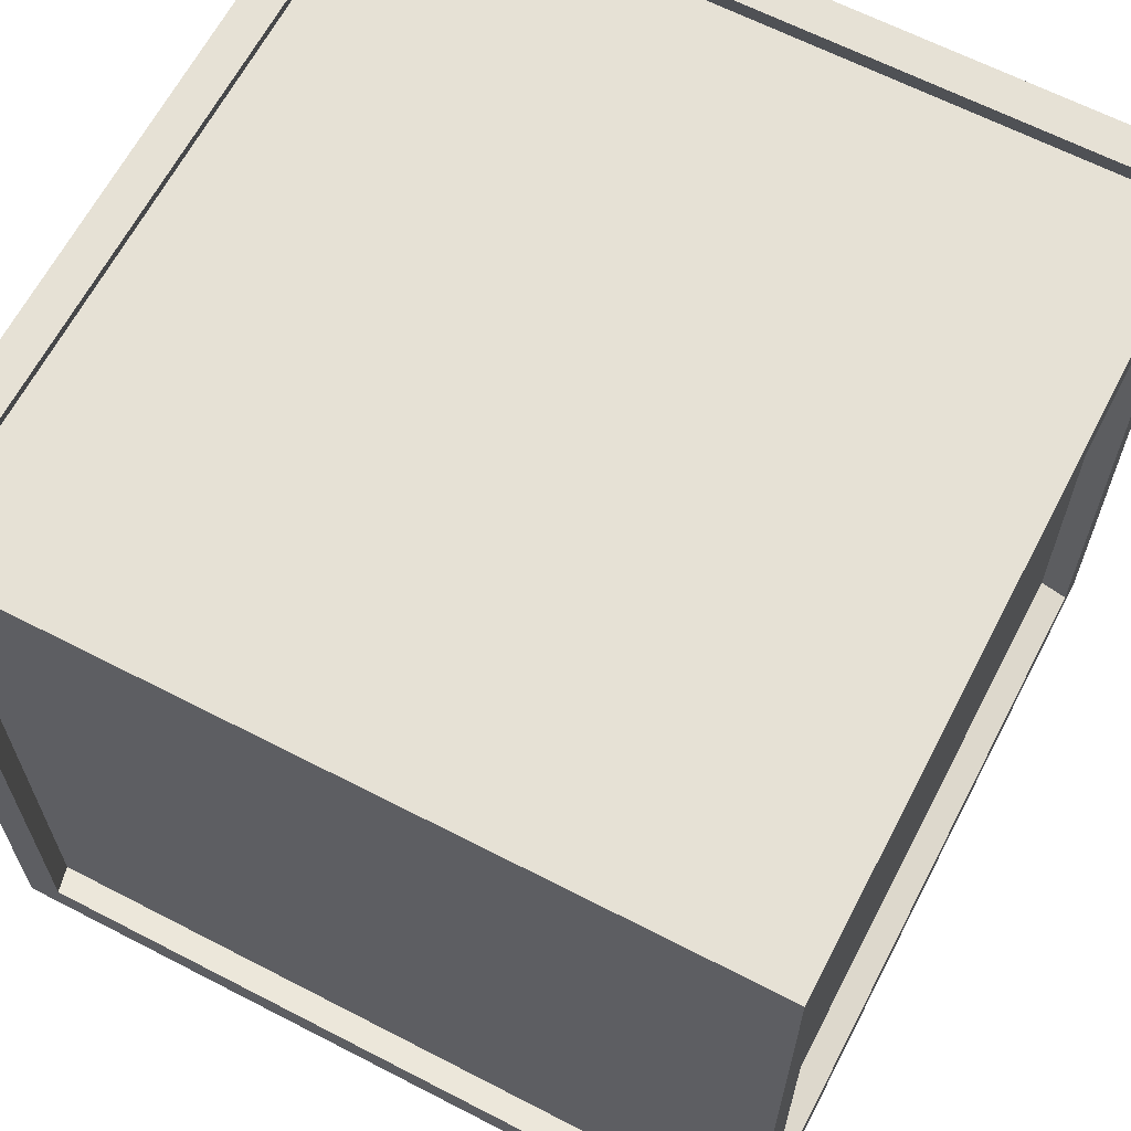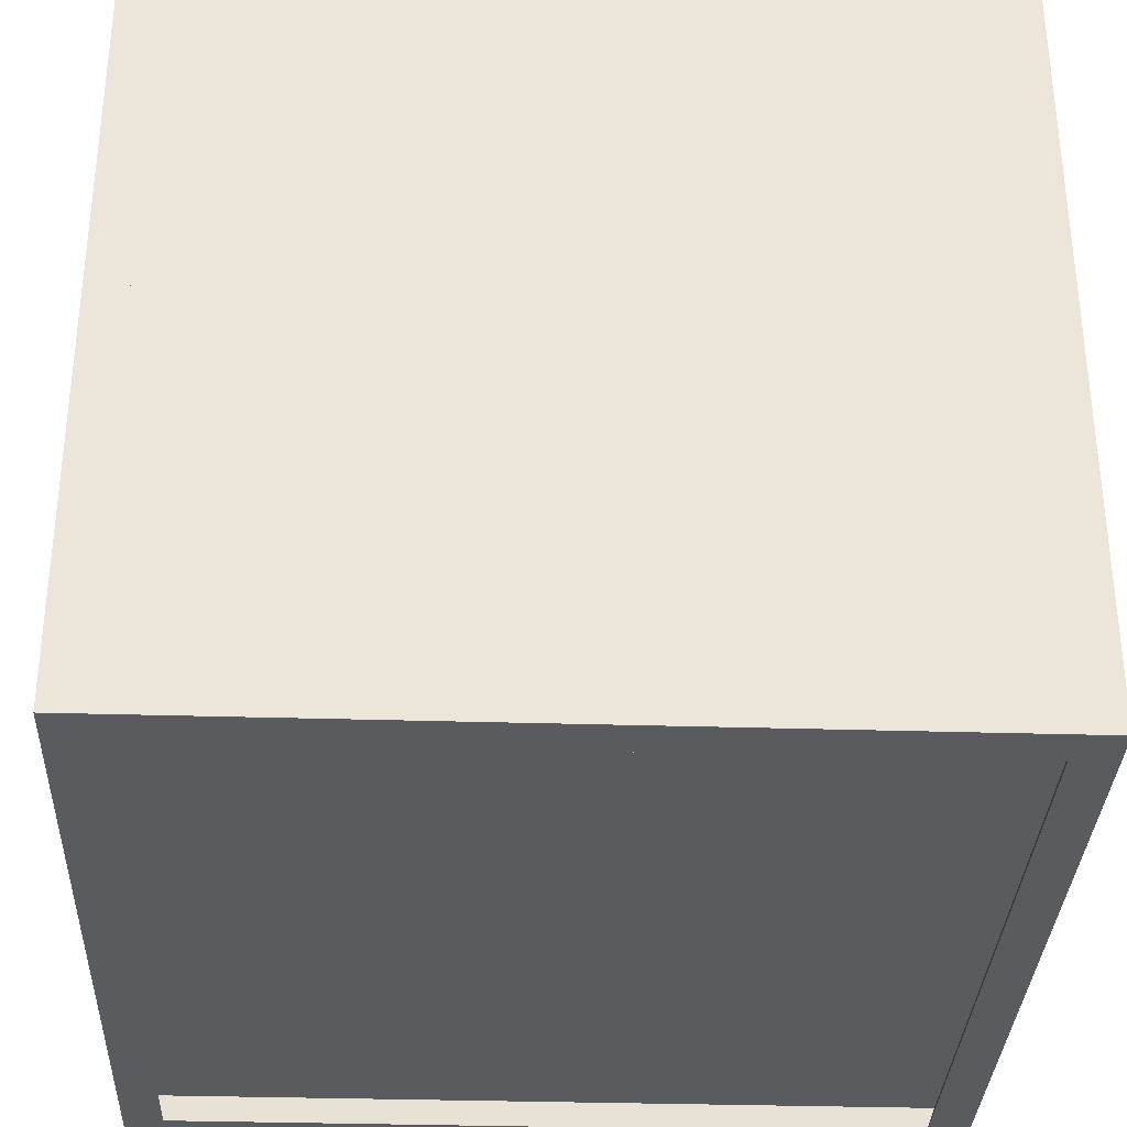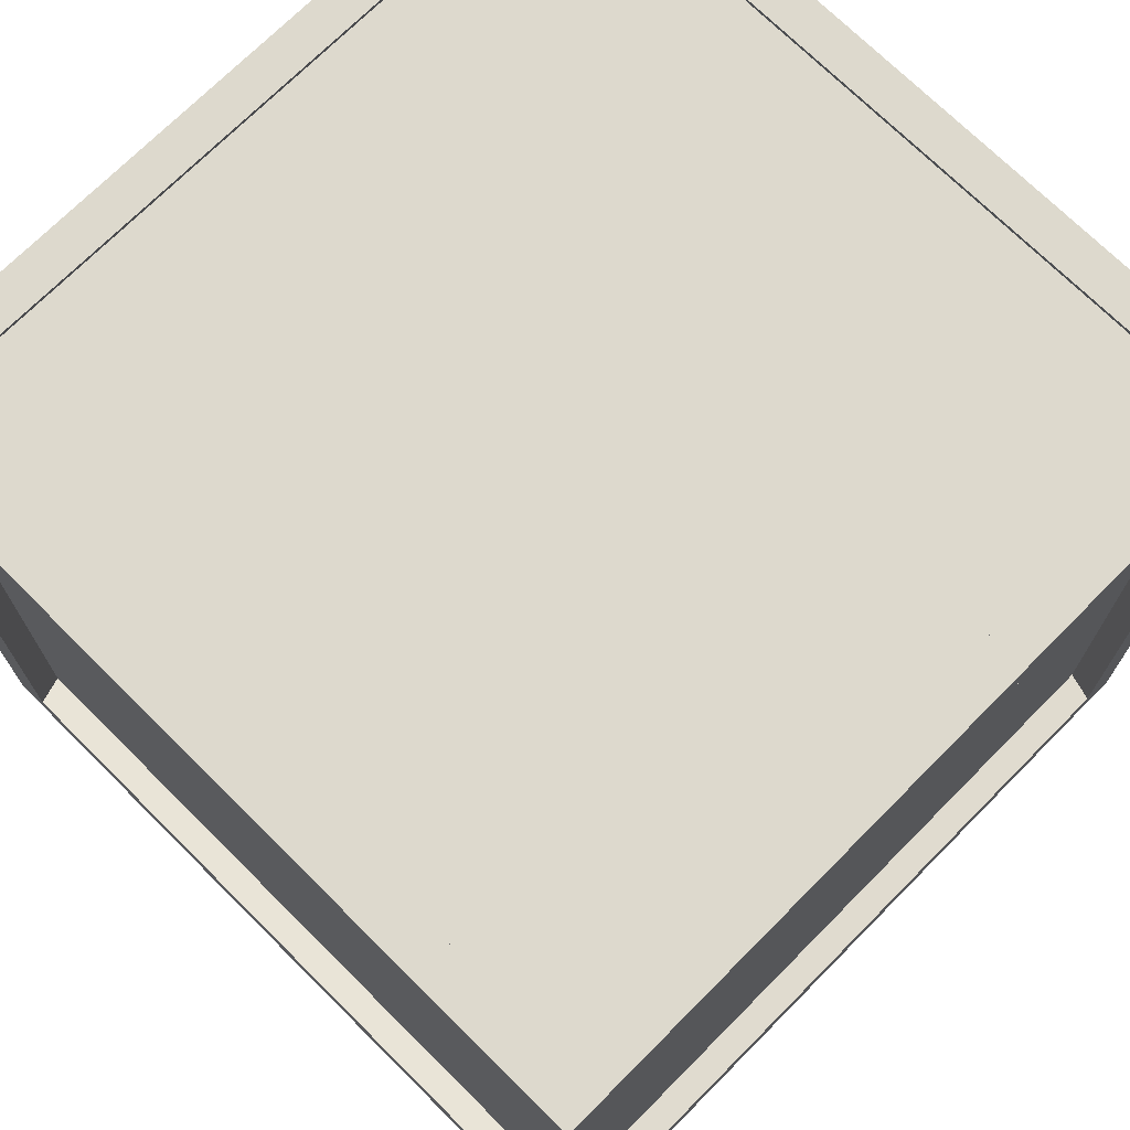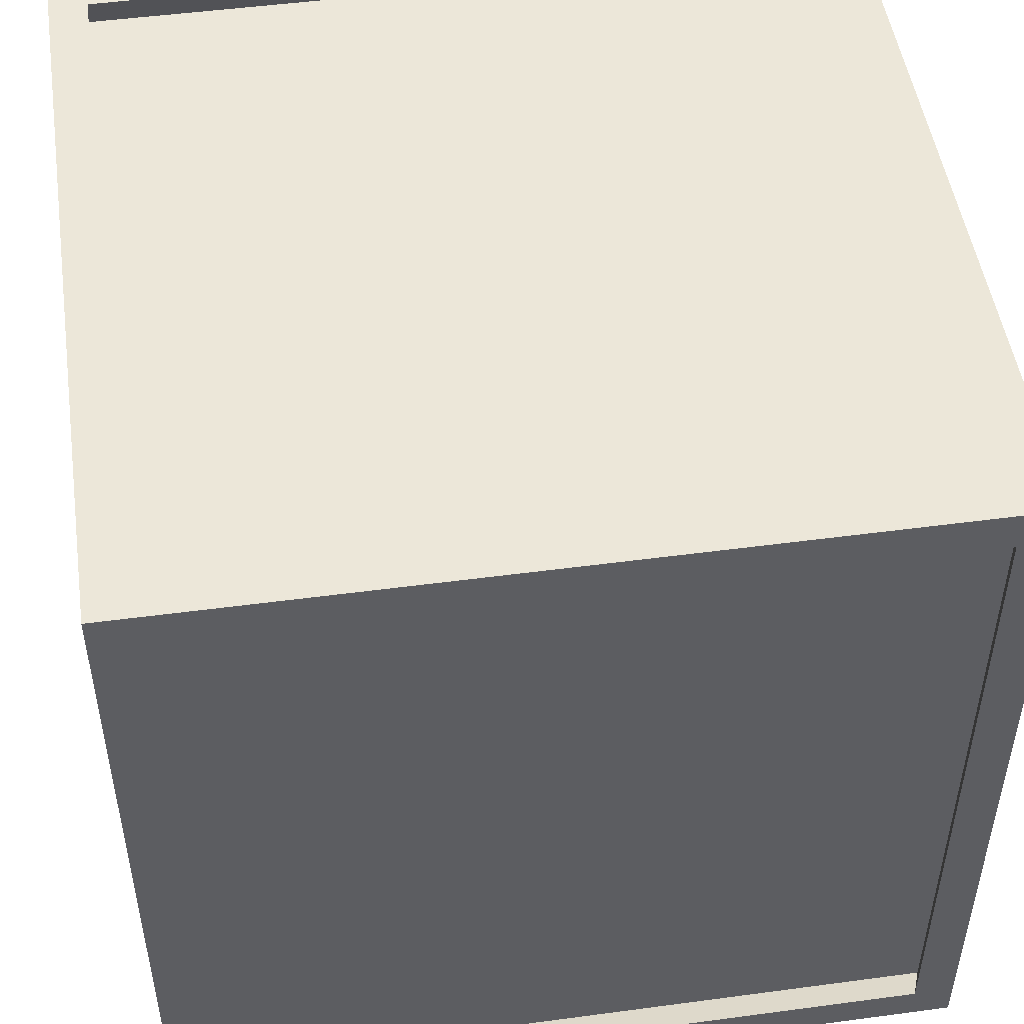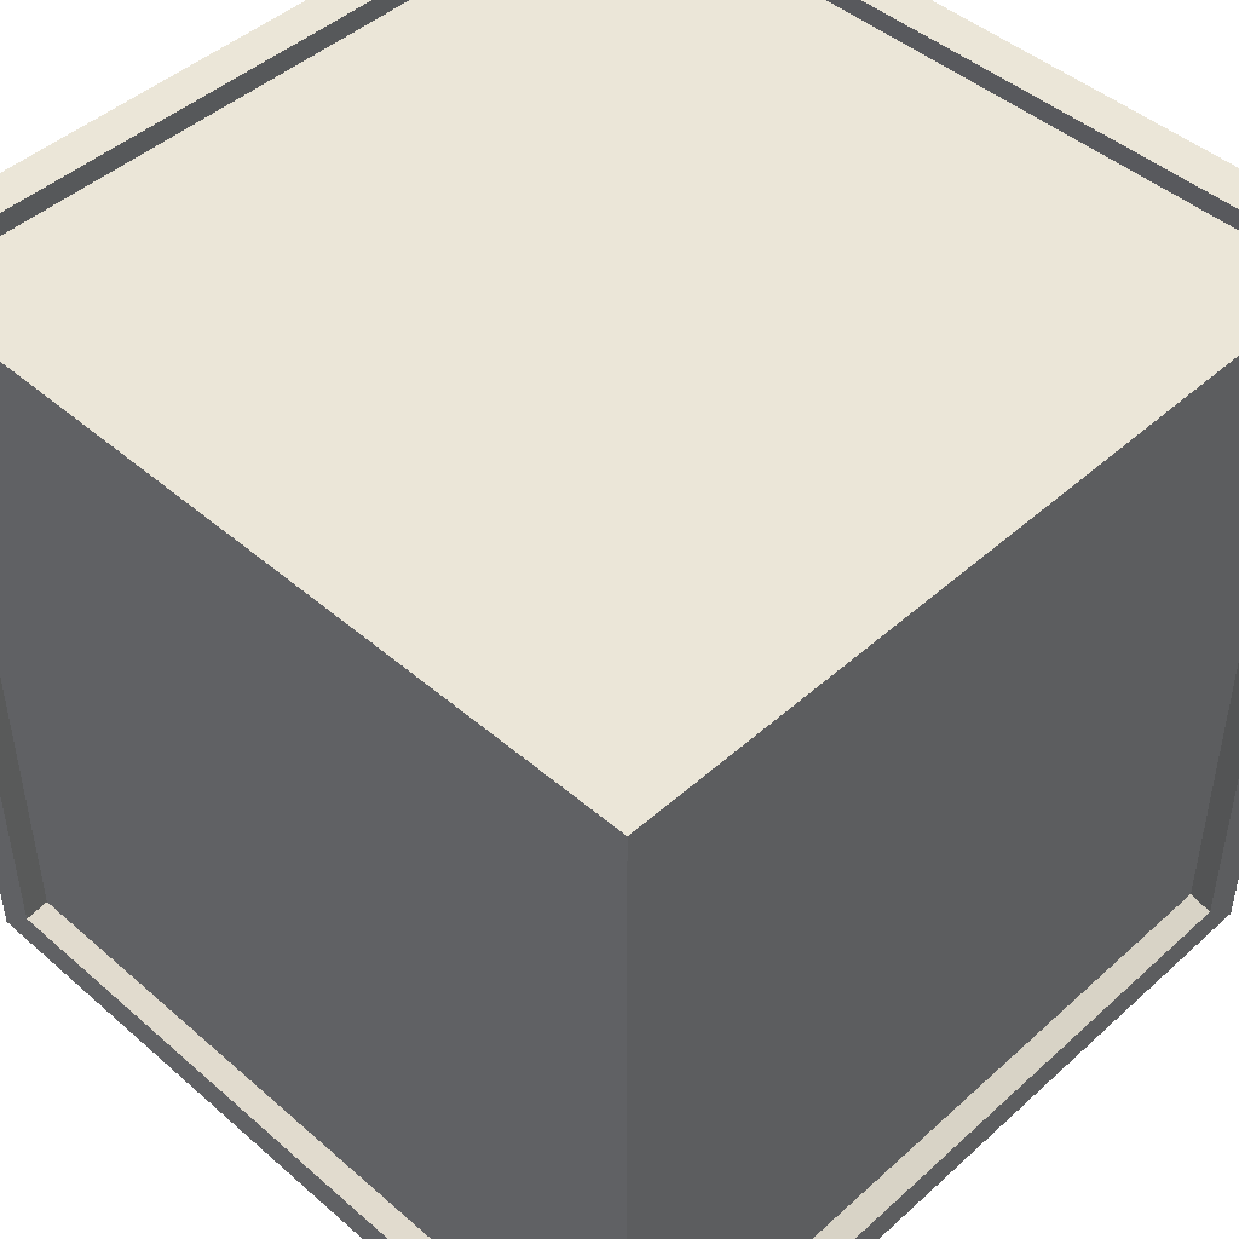
<metadata>
{"format":"obj","ext":"obj","renderer":"f3d","projection":"perspective","resolution":1024,"background":"white","views":[{"elev":64.4,"azim":-152.5,"up":"+Y"},{"elev":-33.1,"azim":177.6,"up":"+Y"},{"elev":71.9,"azim":44.8,"up":"+Y"},{"elev":49.7,"azim":171.6,"up":"+Y"},{"elev":46.5,"azim":134.5,"up":"+Y"}]}
</metadata>
<code>
o Cube
v 1 -1 -1
v 1 -1 1
v -1 -1 1
v -1 -1 -1
v 1 1 -1
v 1 1 1
v -1 1 1
v -1 1 -1
v 1.078 -1.078 -1.078
v 1.078 -1.078 1.078
v -1.078 -1.078 1.078
v -1.078 -1.078 -1.078
v 1.078 1.078 -1.078
v 1.078 1.078 1.078
v -1.078 1.078 1.078
v -1.078 1.078 -1.078
v 1.078 -1.078 -0.9702
v -1.078 -1.078 -0.9702
v 1.078 1.078 -0.9702
v -1.078 1.078 -0.9702
v -1.078 1.078 0.9756
v -1.078 -1.078 0.9756
v 1.078 1.078 0.9756
v 1.078 -1.078 0.9756
v -0.9702 -1.078 -0.9702
v -0.9702 1.078 -0.9702
v -0.9702 1.078 0.9756
v -0.9702 -1.078 0.9756
v -0.9702 -1.078 -1.078
v -0.9702 -1.078 1.078
v -0.9702 1.078 -1.078
v -0.9702 1.078 1.078
v 0.9756 -1.078 -0.9702
v 0.9756 -1.078 0.9756
v 0.9756 -1.078 -1.078
v 0.9756 1.078 1.078
v 0.9756 -1.078 1.078
v 0.9756 1.078 -1.078
v 0.9756 1.078 0.9756
v 0.9756 1.078 -0.9702
v 1.078 0.9702 -1.078
v 1.078 0.9702 1.078
v -1.078 0.9702 1.078
v -1.078 0.9702 -1.078
v 1.078 0.9702 -0.9702
v -1.078 0.9702 -0.9702
v -1.078 0.9702 0.9756
v 1.078 0.9702 0.9756
v -0.9702 0.9702 -1.078
v -0.9702 0.9702 1.078
v 0.9756 0.9702 -1.078
v 0.9756 0.9702 1.078
v 0.9756 -0.9756 -1.078
v -0.9702 -0.9756 -1.078
v -1.078 -0.9756 -1.078
v -1.078 -0.9756 1.078
v 1.078 -0.9756 1.078
v 1.078 -0.9756 -1.078
v 0.9756 -0.9756 1.078
v -0.9702 -0.9756 1.078
v 1.078 -0.9756 0.9756
v -1.078 -0.9756 0.9756
v -1.078 -0.9756 -0.9702
v 1.078 -0.9756 -0.9702
f 1 2 3
f 1 3 4
f 5 8 7
f 5 7 6
f 1 5 6
f 1 6 2
f 2 6 7
f 2 7 3
f 3 7 8
f 3 8 4
f 5 1 4
f 5 4 8
f 28 30 11
f 28 11 22
f 27 21 15
f 27 15 32
f 48 23 14
f 48 14 42
f 50 32 15
f 50 15 43
f 46 20 16
f 46 16 44
f 54 29 12
f 54 12 55
f 29 25 18
f 29 18 12
f 31 16 20
f 31 20 26
f 41 13 19
f 41 19 45
f 47 21 20
f 47 20 46
f 43 15 21
f 43 21 47
f 39 27 32
f 39 32 36
f 25 28 22
f 25 22 18
f 26 20 21
f 26 21 27
f 38 31 26
f 38 26 40
f 61 48 42
f 61 42 57
f 45 19 23
f 45 23 48
f 34 37 30
f 34 30 28
f 53 35 29
f 53 29 54
f 52 36 32
f 52 32 50
f 35 33 25
f 35 25 29
f 58 9 35
f 58 35 53
f 42 14 36
f 42 36 52
f 24 10 37
f 24 37 34
f 19 40 39
f 19 39 23
f 17 24 34
f 17 34 33
f 9 17 33
f 9 33 35
f 13 38 40
f 13 40 19
f 23 39 36
f 23 36 14
f 60 50 43
f 60 43 56
f 63 46 44
f 63 44 55
f 31 49 44
f 31 44 16
f 58 41 45
f 58 45 64
f 56 43 47
f 56 47 62
f 6 48 61
f 6 61 2
f 38 51 49
f 38 49 31
f 13 41 51
f 13 51 38
f 57 42 52
f 57 52 59
f 18 63 55
f 18 55 12
f 9 58 64
f 9 64 17
f 24 61 57
f 24 57 10
f 10 57 59
f 10 59 37
f 49 54 55
f 49 55 44
f 30 60 56
f 30 56 11
f 17 64 61
f 17 61 24
f 11 56 62
f 11 62 22
f 41 58 53
f 41 53 51
f 37 59 60
f 37 60 30
f 22 62 63
f 22 63 18
f 1 5 51
f 1 51 53
f 49 51 5
f 49 5 8
f 4 1 53
f 4 53 54
f 8 4 54
f 8 54 49
f 47 7 3
f 47 3 62
f 4 63 62
f 4 62 3
f 46 8 7
f 46 7 47
f 8 46 63
f 8 63 4
f 52 6 2
f 52 2 59
f 50 7 6
f 50 6 52
f 7 50 60
f 7 60 3
f 3 60 59
f 3 59 2
f 40 5 6
f 40 6 39
f 26 8 5
f 26 5 40
f 8 26 27
f 8 27 7
f 7 27 39
f 7 39 6
f 25 4 3
f 25 3 28
f 28 3 2
f 28 2 34
f 1 33 34
f 1 34 2
f 33 1 4
f 33 4 25
f 5 45 48
f 5 48 6
f 64 1 2
f 64 2 61
f 1 64 45
f 1 45 5

</code>
